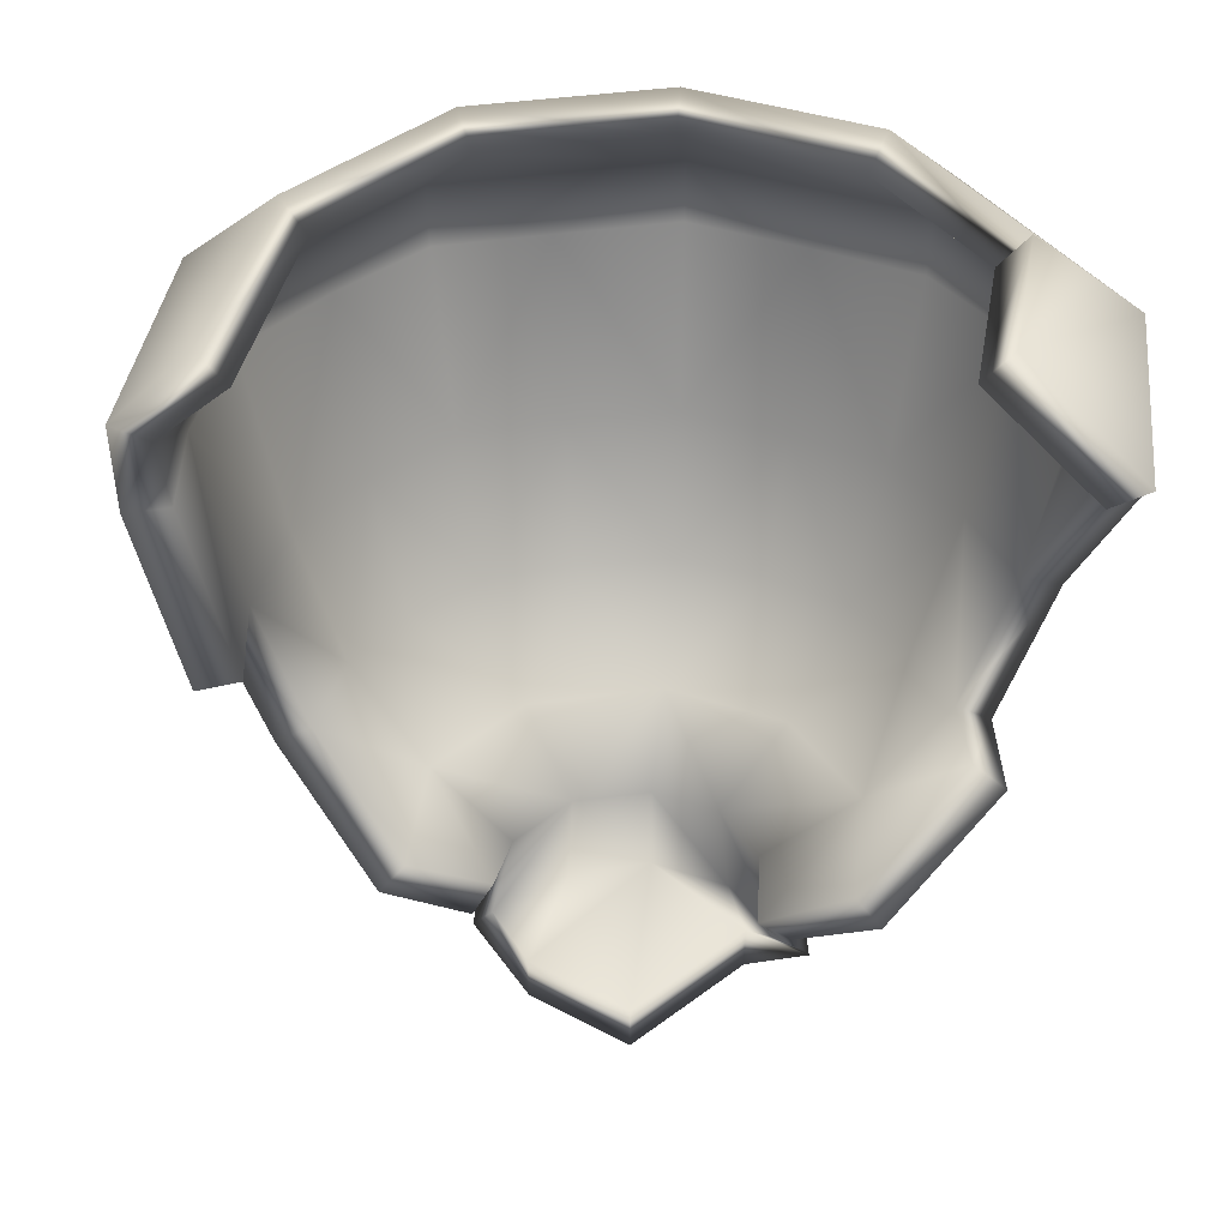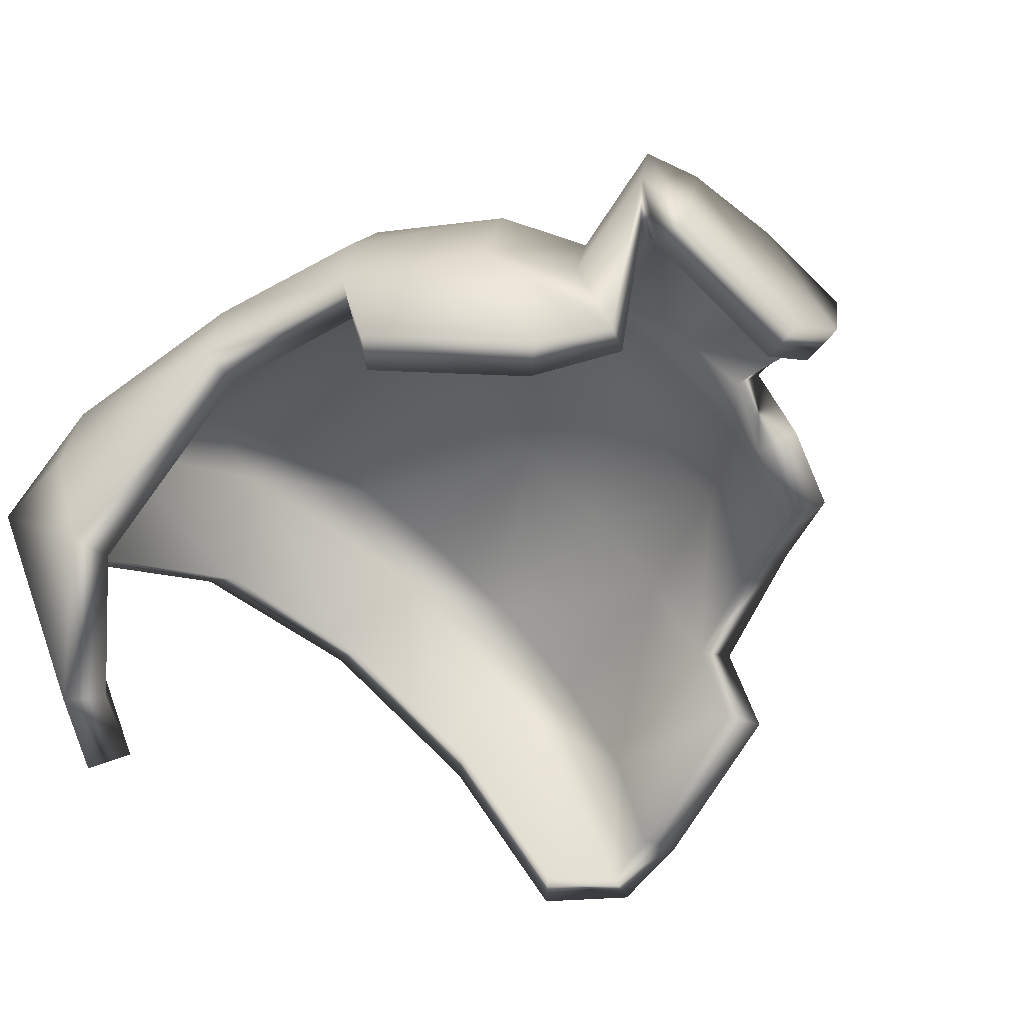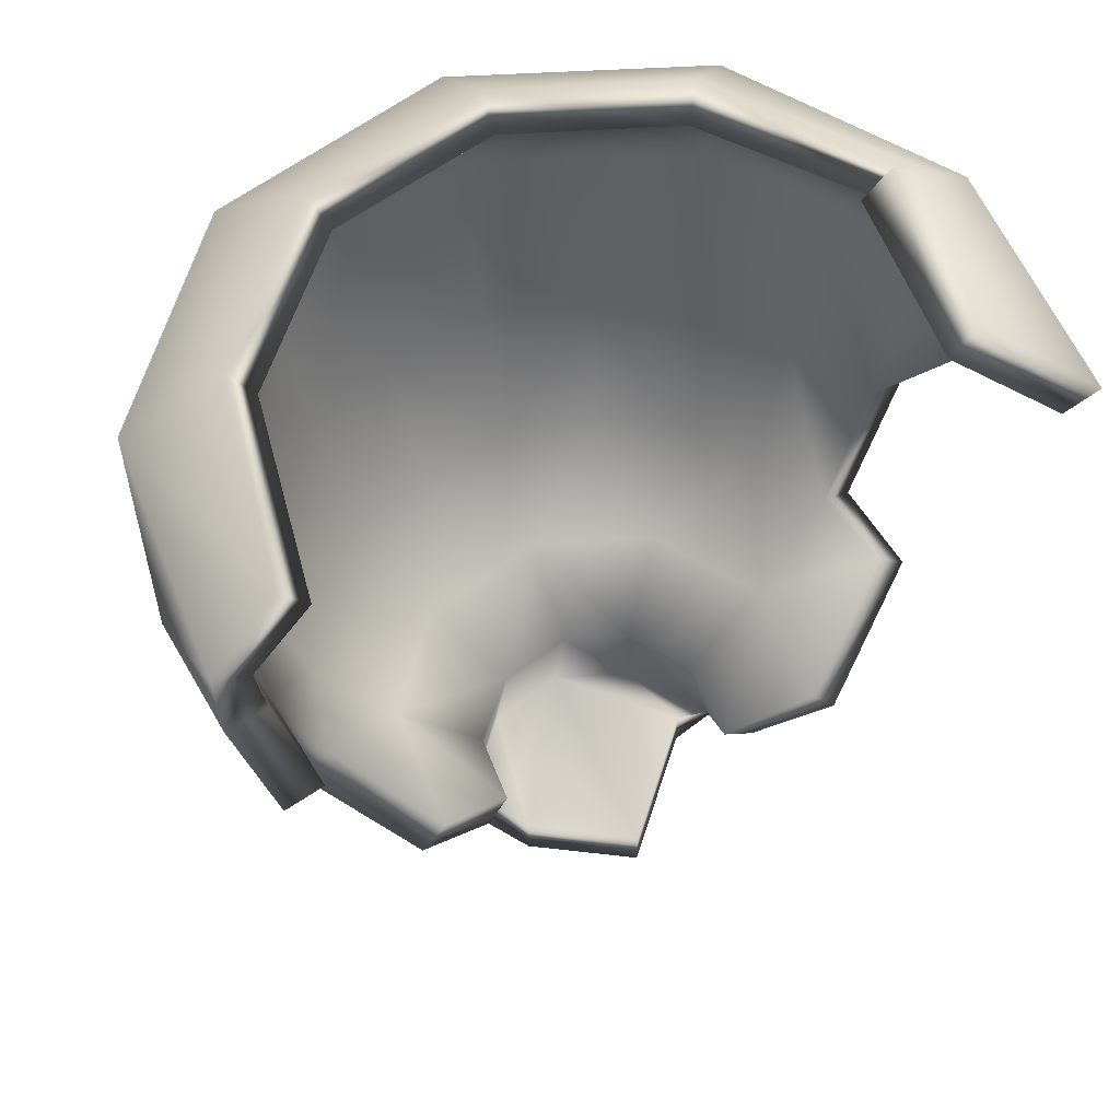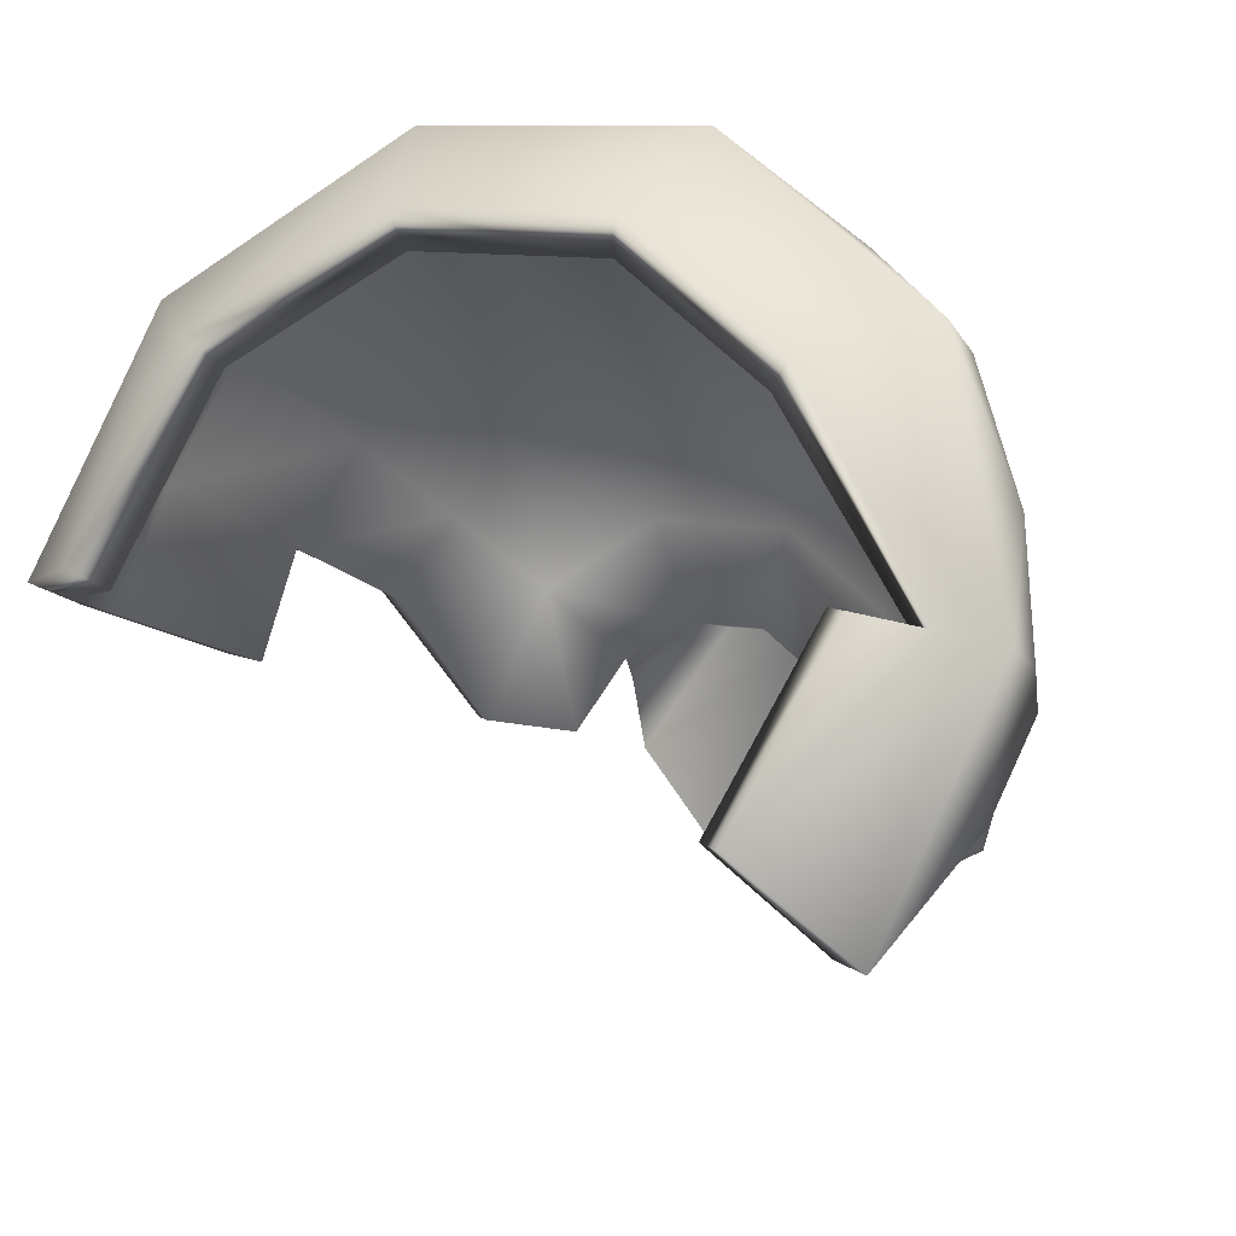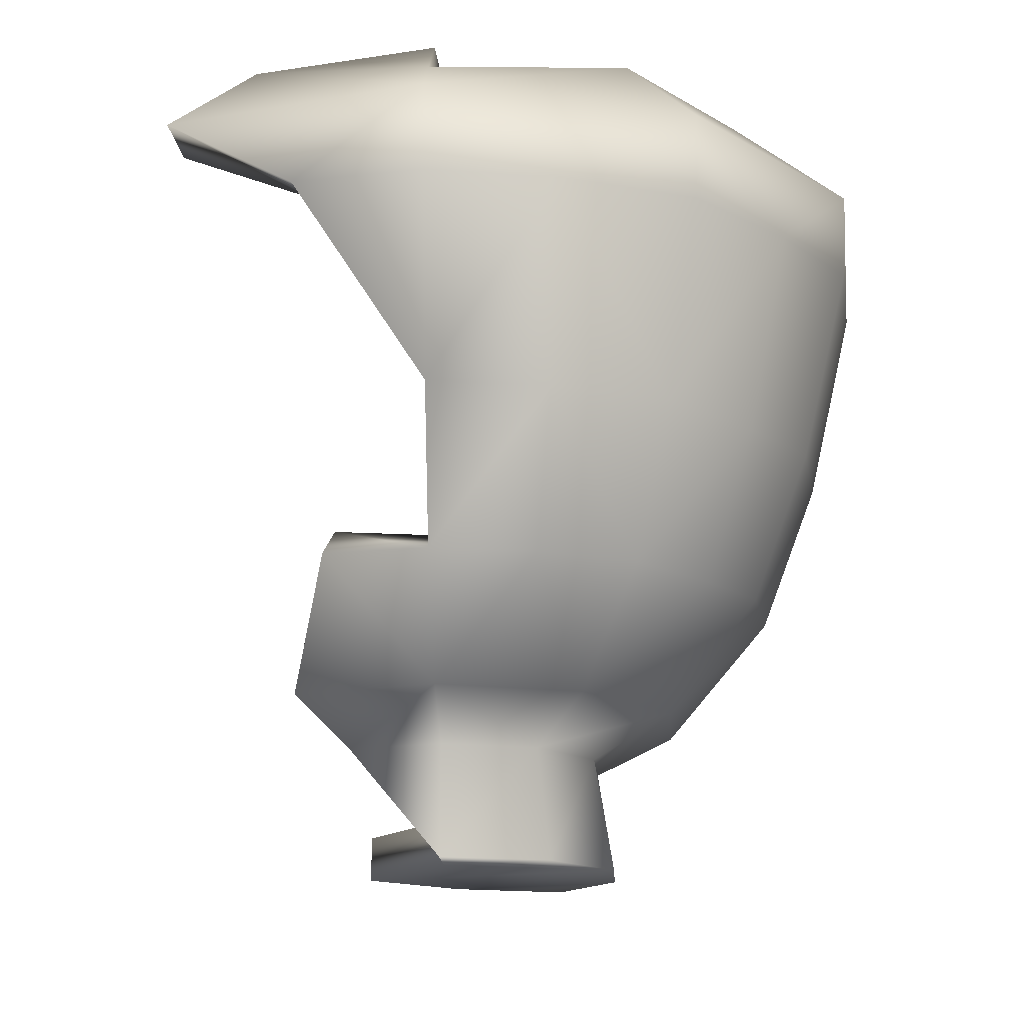
<metadata>
{"format":"obj","ext":"obj","renderer":"f3d","projection":"perspective","resolution":1024,"background":"white","views":[{"elev":36.5,"azim":160.0,"up":"+Y"},{"elev":-64.2,"azim":-40.6,"up":"+Z"},{"elev":56.1,"azim":131.9,"up":"+Y"},{"elev":-13.7,"azim":-159.1,"up":"+Z"},{"elev":-15.1,"azim":-95.9,"up":"+Y"}]}
</metadata>
<code>
g pot_ice_broken_04
v -0.9648 0.1356 -0.1151
v -0.9571 -0.04981 -0.1139
v -0.3557 -1.124 -0.02382
v -0.5436 -1.031 -0.05198
v 0.659 -0.05233 0.6955
v 0.1358 -0.05089 0.9689
v -0.444 -0.05003 0.8779
v -0.8643 -0.05075 0.4655
v -0.8681 0.1355 0.4674
v -0.4472 0.1354 0.8848
v 0.1371 0.1354 0.973
v 0.6617 0.1354 0.6982
v 0.1207 -0.4715 0.8754
v -0.1763 -1.124 0.3332
v -0.3233 -1.124 0.1884
v -0.3512 -0.7888 0.6745
v -0.6703 -0.7888 0.3601
v -0.4056 -0.4688 0.7859
v -0.7783 -0.4688 0.4161
v -0.2607 -1.031 0.4936
v -0.4908 -1.031 0.2669
v -0.3548 -1.372 0.2132
v -0.1922 -1.372 0.3735
v 0.04135 -1.125 0.3712
v 0.07231 -1.032 0.549
v 0.1054 -0.789 0.7486
v 0.0336 -1.372 0.4075
v 0.5031 -0.789 0.5423
v 0.5898 -0.4712 0.6277
v 0.359 -1.032 0.4003
v 0.3975 -0.05476 0.8655
v 0.8278 -0.05934 0.433
v -0.1528 -0.05887 0.953
v -0.6784 -0.05846 0.6915
v -0.9458 -0.05026 0.1675
v 0.3691 -0.4745 0.7789
v 0.3187 -0.7922 0.6726
v -0.1399 -0.4786 0.8593
v -0.1238 -0.7973 0.7408
v -0.6174 -0.4769 0.6197
v -0.5387 -0.7969 0.5348
v -0.855 -0.4688 0.1576
v -0.7402 -0.7888 0.1423
v -0.8605 0.2226 -0.09786
v 0.5036 0.3188 0.5457
v 0.09663 0.3396 0.7318
v -0.3364 0.3429 0.6577
v -0.6461 0.3421 0.3559
v -0.7356 0.3268 -0.07723
v -0.5176 0.3481 -0.4586
v -0.7016 0.1355 -0.6437
v -0.3996 -1.031 -0.3414
v -0.2625 -1.124 -0.2172
v -0.3896 -1.372 -0.0289
v -0.8638 -0.05026 -0.3797
v -0.864 -0.4688 -0.09998
v -0.7437 -0.7888 -0.08195
v -0.6746 -0.7888 -0.2954
v 0.9261 0.1357 0.1683
v 0.7663 0.269 0.1468
v 0.319 -1.125 0.07727
v 0.5045 -1.032 0.1051
v 0.2499 -1.372 0.3096
v 0.2245 -1.125 0.2762
v 0.8249 -0.4712 0.1531
v 0.919 -0.05355 0.1672
v 0.7441 -0.4775 0.398
v 0.6376 -0.7954 0.3524
v -0.2492 -1.372 -0.007855
v 0.06029 -1.372 -0.1506
v 0.2077 -1.372 0.0606
v -0.8778 0.0961 -0.102
v -0.8011 0.1496 -0.08899
v -0.4612 0.275 -0.4305
v -0.6307 0.09181 -0.6084
v -0.8624 -0.03728 -0.09975
v -0.7766 -0.04693 -0.3428
v -0.4843 -0.9551 -0.04309
v -0.1993 -1.088 -0.1845
v -0.348 -0.955 -0.3157
v -0.316 -1.288 -0.04486
v -0.2743 -1.074 -0.009571
v -0.7743 -0.4415 -0.08597
v -0.6631 -0.7412 -0.07207
v -0.6076 -0.7251 -0.2682
v 0.1062 -0.4432 0.7843
v -0.138 -0.0511 0.8579
v -0.1247 -0.4505 0.7682
v -0.6108 -0.05092 0.6231
v -0.5521 -0.4494 0.5542
v -0.364 -0.4407 0.7035
v -0.4077 0.0964 0.8059
v -0.79 0.09575 0.427
v -0.3092 0.2702 0.6038
v -0.5925 0.2693 0.3281
v 0.1227 0.09576 0.8861
v 0.08673 0.267 0.6722
v 0.599 0.09572 0.6365
v 0.4604 0.2462 0.5033
v 0.8521 0.1012 0.1384
v 0.7094 0.1964 0.1184
v -0.8507 -0.04375 0.1524
v 0.7413 -0.05286 0.3907
v 0.3532 -0.04804 0.78
v -0.7792 -0.03869 0.4216
v -0.1382 -1.076 0.2588
v -0.2333 -0.9554 0.4399
v 0.02876 -1.077 0.2889
v 0.06283 -0.9567 0.4893
v -0.2494 -1.075 0.1508
v -0.4373 -0.9551 0.2396
v -0.3136 -0.7411 0.5995
v -0.4798 -0.7482 0.4758
v -0.6576 -0.7407 0.1287
v -0.5953 -0.7413 0.3221
v -0.696 -0.4411 0.3739
v -0.7635 -0.4418 0.1426
v -0.285 -1.316 0.1773
v -0.1568 -1.316 0.3032
v 0.02313 -1.315 0.3303
v -0.2491 -1.276 -0.007862
v 0.09197 -0.741 0.6659
v -0.1106 -0.7482 0.6588
v 0.3162 -0.9565 0.358
v 0.2783 -1.04 0.05762
v 0.4533 -0.9557 0.07985
v 0.3259 -0.4473 0.697
v 0.2802 -0.7437 0.5985
v 0.4438 -0.7415 0.4827
v 0.1204 -0.03941 0.8743
v 0.5242 -0.4437 0.5624
v 0.5912 -0.04066 0.6279
v 0.2335 -1.267 0.2194
v 0.1831 -1.09 0.2234
v 0.7354 -0.4504 0.1235
v 0.8288 -0.04118 0.1365
v 0.6624 -0.4512 0.3568
v -0.4014 -0.03716 0.7922
v 0.5696 -0.7456 0.3104
v -0.6792 0.2537 -0.04911
v 0.06031 -1.276 -0.1506
v 0.2078 -1.276 0.0606
v -0.9648 0.1356 -0.1151
v -0.5436 -1.031 -0.05198
v -0.6746 -0.7888 -0.2954
v -0.7016 0.1355 -0.6437
v 0.6617 0.1354 0.6982
v 0.9261 0.1357 0.1683
v 0.1371 0.1354 0.973
v -0.4472 0.1354 0.8848
v -0.1528 -0.05887 0.953
v -0.8681 0.1355 0.4674
v -0.6784 -0.05846 0.6915
v -0.3512 -0.7888 0.6745
v -0.2607 -1.031 0.4936
v -0.4908 -1.031 0.2669
v -0.9458 -0.05026 0.1675
v -0.3548 -1.372 0.2132
v -0.1922 -1.372 0.3735
v 0.07231 -1.032 0.549
v -0.6703 -0.7888 0.3601
v 0.1054 -0.789 0.7486
v 0.3187 -0.7922 0.6726
v 0.1207 -0.4715 0.8754
v 0.5898 -0.4712 0.6277
v 0.3691 -0.4745 0.7789
v 0.3975 -0.05476 0.8655
v 0.8278 -0.05934 0.433
v 0.8249 -0.4712 0.1531
v -0.4056 -0.4688 0.7859
v -0.7783 -0.4688 0.4161
v 0.5031 -0.789 0.5423
v 0.359 -1.032 0.4003
v 0.7441 -0.4775 0.398
v 0.6376 -0.7954 0.3524
v -0.1238 -0.7973 0.7408
v -0.1399 -0.4786 0.8593
v -0.5387 -0.7969 0.5348
v -0.6174 -0.4769 0.6197
v -0.864 -0.4688 -0.09998
v -0.7437 -0.7888 -0.08195
v -0.7402 -0.7888 0.1423
v -0.855 -0.4688 0.1576
v -0.3896 -1.372 -0.0289
v 0.0336 -1.372 0.4075
v 0.2499 -1.372 0.3096
v -0.5176 0.3481 -0.4586
v -0.7016 0.1355 -0.6437
v -0.6307 0.09181 -0.6084
v -0.4612 0.275 -0.4305
v -0.3996 -1.031 -0.3414
v -0.2625 -1.124 -0.2172
v -0.1993 -1.088 -0.1845
v -0.348 -0.955 -0.3157
v -0.3896 -1.372 -0.0289
v -0.316 -1.288 -0.04486
v -0.8638 -0.05026 -0.3797
v -0.864 -0.4688 -0.09998
v -0.7743 -0.4415 -0.08597
v -0.7766 -0.04693 -0.3428
v -0.7437 -0.7888 -0.08195
v -0.6746 -0.7888 -0.2954
v -0.6076 -0.7251 -0.2682
v -0.6631 -0.7412 -0.07207
v -0.3364 0.3429 0.6577
v -0.6461 0.3421 0.3559
v -0.5925 0.2693 0.3281
v -0.3092 0.2702 0.6038
v 0.09663 0.3396 0.7318
v 0.08673 0.267 0.6722
v 0.5036 0.3188 0.5457
v 0.4604 0.2462 0.5033
v 0.9261 0.1357 0.1683
v 0.7663 0.269 0.1468
v 0.7094 0.1964 0.1184
v 0.8521 0.1012 0.1384
v 0.319 -1.125 0.07727
v 0.5045 -1.032 0.1051
v 0.4533 -0.9557 0.07985
v 0.2783 -1.04 0.05762
v 0.2499 -1.372 0.3096
v 0.2245 -1.125 0.2762
v 0.1831 -1.09 0.2234
v 0.2335 -1.267 0.2194
v 0.8249 -0.4712 0.1531
v 0.919 -0.05355 0.1672
v 0.8288 -0.04118 0.1365
v 0.7354 -0.4504 0.1235
v 0.7441 -0.4775 0.398
v 0.6624 -0.4512 0.3568
v 0.6376 -0.7954 0.3524
v 0.5696 -0.7456 0.3104
v -0.8605 0.2226 -0.09786
v -0.7356 0.3268 -0.07723
v -0.6792 0.2537 -0.04911
v -0.8011 0.1496 -0.08899
v -0.2492 -1.372 -0.007855
v -0.2491 -1.276 -0.007862
v 0.06029 -1.372 -0.1506
v 0.06031 -1.276 -0.1506
v 0.2077 -1.372 0.0606
v 0.2078 -1.276 0.0606
v -0.316 -1.288 -0.04486
v -0.1568 -1.316 0.3032
v -0.285 -1.316 0.1773
v 0.2335 -1.267 0.2194
v -0.316 -1.288 -0.04486
v 0.2335 -1.267 0.2194
v -0.4472 0.1354 0.8848
v -0.3364 0.3429 0.6577
v 0.1371 0.1354 0.973
v 0.09663 0.3396 0.7318
v -0.9571 -0.04981 -0.1139
v -0.9648 0.1356 -0.1151
v -0.2607 -1.031 0.4936
v 0.04135 -1.125 0.3712
v -0.1763 -1.124 0.3332
v -0.2607 -1.031 0.4936
v -0.3233 -1.124 0.1884
v -0.5436 -1.031 -0.05198
v -0.3896 -1.372 -0.0289
v -0.3557 -1.124 -0.02382
v -0.3548 -1.372 0.2132
v -0.1922 -1.372 0.3735
v 0.359 -1.032 0.4003
v 0.0336 -1.372 0.4075
v -0.1528 -0.05887 0.953
v -0.864 -0.4688 -0.09998
v 0.5898 -0.4712 0.6277
v 0.5031 -0.789 0.5423
v 0.359 -1.032 0.4003
v 0.5031 -0.789 0.5423
v -0.1399 -0.4786 0.8593
v -0.1528 -0.05887 0.953
v -0.1238 -0.7973 0.7408
v 0.07231 -1.032 0.549
v -0.1399 -0.4786 0.8593
v -0.7783 -0.4688 0.4161
v -0.6703 -0.7888 0.3601
v -0.6703 -0.7888 0.3601
v -0.4908 -1.031 0.2669
v -0.4908 -1.031 0.2669
v -0.5436 -1.031 -0.05198
v -0.7437 -0.7888 -0.08195
v -0.4472 0.1354 0.8848
v 0.2245 -1.125 0.2762
v -0.9648 0.1356 -0.1151
v -0.8605 0.2226 -0.09786
v -0.1993 -1.088 -0.1845
v -0.2625 -1.124 -0.2172
v -0.2625 -1.124 -0.2172
v -0.316 -1.288 -0.04486
v -0.1993 -1.088 -0.1845
v -0.6746 -0.7888 -0.2954
v -0.6076 -0.7251 -0.2682
v -0.7016 0.1355 -0.6437
v -0.8638 -0.05026 -0.3797
v -0.7766 -0.04693 -0.3428
v -0.6307 0.09181 -0.6084
v 0.9261 0.1357 0.1683
v 0.7663 0.269 0.1468
v 0.7663 0.269 0.1468
v 0.4604 0.2462 0.5033
v 0.2499 -1.372 0.3096
v 0.1831 -1.09 0.2234
v 0.8249 -0.4712 0.1531
v 0.8288 -0.04118 0.1365
v 0.8249 -0.4712 0.1531
v 0.7354 -0.4504 0.1235
v 0.7441 -0.4775 0.398
v 0.6624 -0.4512 0.3568
v 0.6376 -0.7954 0.3524
v 0.6624 -0.4512 0.3568
v -0.7437 -0.7888 -0.08195
v -0.6631 -0.7412 -0.07207
v 0.919 -0.05355 0.1672
v 0.8521 0.1012 0.1384
v 0.8288 -0.04118 0.1365
v 0.2245 -1.125 0.2762
v 0.2783 -1.04 0.05762
v -0.7356 0.3268 -0.07723
v -0.7356 0.3268 -0.07723
v -0.4612 0.275 -0.4305
v -0.6792 0.2537 -0.04911
v -0.8605 0.2226 -0.09786
v -0.8011 0.1496 -0.08899
g pot_ice_broken_04_0
f 57 58 144
f 176 255 276
f 14 256 255
f 256 14 264
f 27 256 264
f 193 192 191
f 194 289 191
f 194 191 294
f 295 194 294
f 293 292 291
f 216 215 300
f 215 303 302
f 215 214 213
f 317 213 316
f 318 317 316
f 227 226 225
f 228 307 306
f 311 310 231
f 324 323 322
f 79 82 81
f 78 82 79
f 80 78 79
f 85 78 80
f 85 84 78
f 82 78 110
f 82 110 243
f 110 118 243
f 110 106 118
f 110 107 106
f 108 106 107
f 106 119 118
f 106 108 119
f 108 120 119
f 133 120 108
f 78 111 110
f 111 107 110
f 84 114 78
f 78 114 111
f 84 117 114
f 83 117 84
f 115 111 114
f 114 117 115
f 111 113 107
f 113 111 115
f 83 102 117
f 115 117 116
f 117 102 116
f 113 115 90
f 90 115 116
f 112 107 113
f 112 113 90
f 76 102 83
f 72 102 76
f 77 76 83
f 77 72 76
f 77 75 72
f 75 74 72
f 74 73 72
f 140 73 74
f 73 95 72
f 95 93 72
f 93 102 72
f 95 94 93
f 105 102 93
f 102 105 116
f 105 89 116
f 93 89 105
f 89 90 116
f 94 92 93
f 92 89 93
f 94 97 92
f 91 90 89
f 91 112 90
f 97 96 92
f 97 99 96
f 138 89 92
f 138 91 89
f 87 138 92
f 138 87 91
f 96 87 92
f 91 88 112
f 91 87 88
f 99 98 96
f 99 101 98
f 101 100 98
f 112 88 123
f 112 123 107
f 107 123 109
f 109 108 107
f 108 109 124
f 123 88 122
f 123 122 109
f 88 87 86
f 88 86 122
f 130 87 96
f 86 87 130
f 96 104 130
f 130 104 86
f 98 104 96
f 100 103 98
f 136 103 100
f 136 135 103
f 135 137 103
f 128 109 122
f 109 128 124
f 127 122 86
f 128 122 127
f 86 104 127
f 132 104 98
f 98 103 132
f 104 132 131
f 132 103 131
f 103 137 131
f 127 104 131
f 129 128 127
f 131 129 127
f 131 137 129
f 129 124 128
f 129 137 139
f 129 139 124
f 124 139 126
f 126 125 124
f 124 125 134
f 134 108 124
f 134 246 108
f 247 245 121
f 245 244 121
f 141 121 244
f 141 244 142
f 244 120 142
f 142 120 248
f 50 51 1
f 44 50 1
f 44 49 50
f 3 53 54
f 3 4 53
f 4 52 53
f 4 145 52
f 2 55 56
f 143 55 2
f 146 55 143
f 33 38 13
f 13 38 162
f 162 166 13
f 167 13 166
f 167 166 165
f 272 165 166
f 10 47 9
f 47 48 9
f 9 48 287
f 48 288 287
f 46 250 249
f 11 46 249
f 45 252 251
f 12 45 251
f 60 45 12
f 59 60 12
f 151 149 150
f 151 6 149
f 151 164 6
f 31 6 164
f 31 149 6
f 31 147 149
f 31 5 147
f 5 31 29
f 32 5 29
f 32 147 5
f 32 148 147
f 32 66 148
f 65 66 32
f 24 25 20
f 25 24 265
f 163 25 265
f 24 64 265
f 63 64 24
f 266 63 24
f 156 17 43
f 183 43 17
f 183 284 43
f 43 284 283
f 22 259 261
f 259 262 261
f 260 262 259
f 21 260 259
f 182 260 21
f 23 257 263
f 257 15 263
f 258 15 257
f 258 282 15
f 178 282 258
f 42 161 19
f 157 42 19
f 157 180 42
f 42 180 181
f 67 169 168
f 67 168 269
f 67 269 172
f 35 253 268
f 35 254 253
f 35 152 254
f 35 8 152
f 8 35 171
f 153 8 171
f 153 152 8
f 153 285 152
f 153 7 285
f 7 267 285
f 170 7 153
f 267 7 170
f 68 270 173
f 174 270 68
f 175 30 62
f 61 62 30
f 61 30 286
f 271 28 37
f 37 28 36
f 26 37 36
f 160 37 26
f 26 39 160
f 277 39 26
f 274 18 273
f 273 18 16
f 16 18 40
f 40 18 34
f 40 34 278
f 279 40 278
f 177 154 275
f 275 154 155
f 155 154 41
f 41 154 179
f 280 41 179
f 281 41 280
f 158 184 69
f 159 158 69
f 69 70 159
f 159 70 71
f 185 159 71
f 185 71 186
f 189 188 187
f 190 189 187
f 190 187 321
f 196 195 290
f 196 238 195
f 238 237 195
f 238 240 237
f 240 239 237
f 240 242 239
f 242 241 239
f 242 224 241
f 224 304 241
f 224 305 304
f 200 199 197
f 199 198 197
f 199 315 198
f 315 314 198
f 203 202 201
f 204 203 201
f 298 297 296
f 299 298 296
f 212 211 301
f 212 210 211
f 210 209 211
f 210 208 209
f 208 205 209
f 208 207 205
f 207 206 205
f 207 326 206
f 326 325 206
f 223 222 221
f 223 320 222
f 309 308 229
f 230 309 229
f 232 313 312
f 232 312 218
f 219 232 218
f 219 218 217
f 220 219 217
f 220 217 319
f 235 234 233
f 236 235 233

</code>
